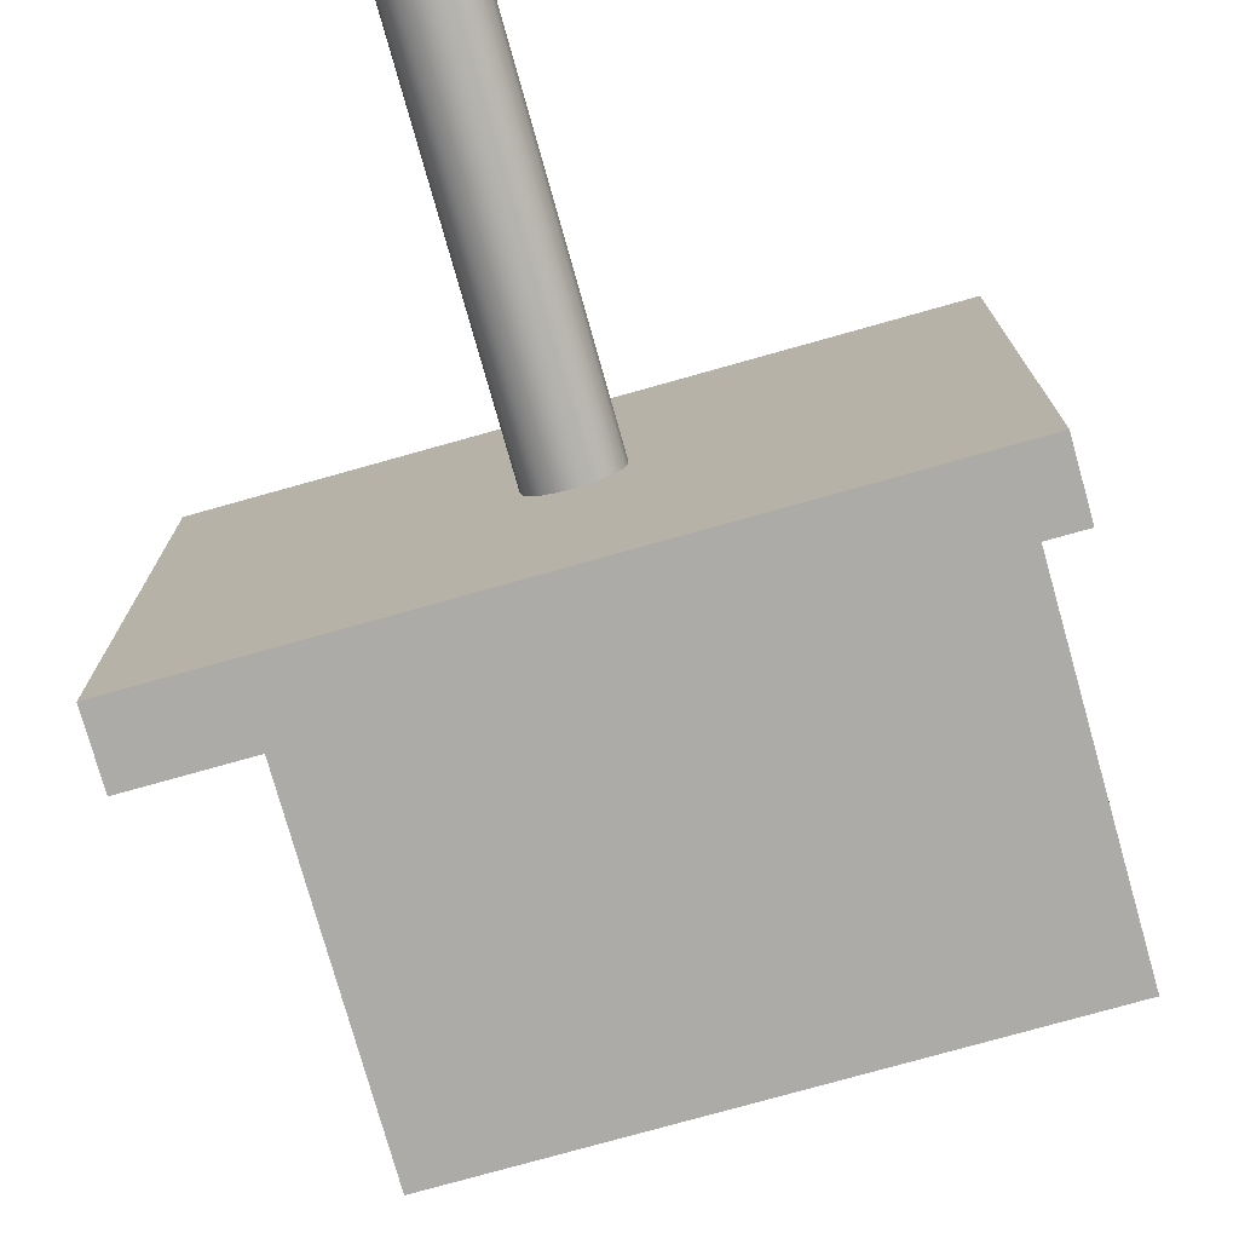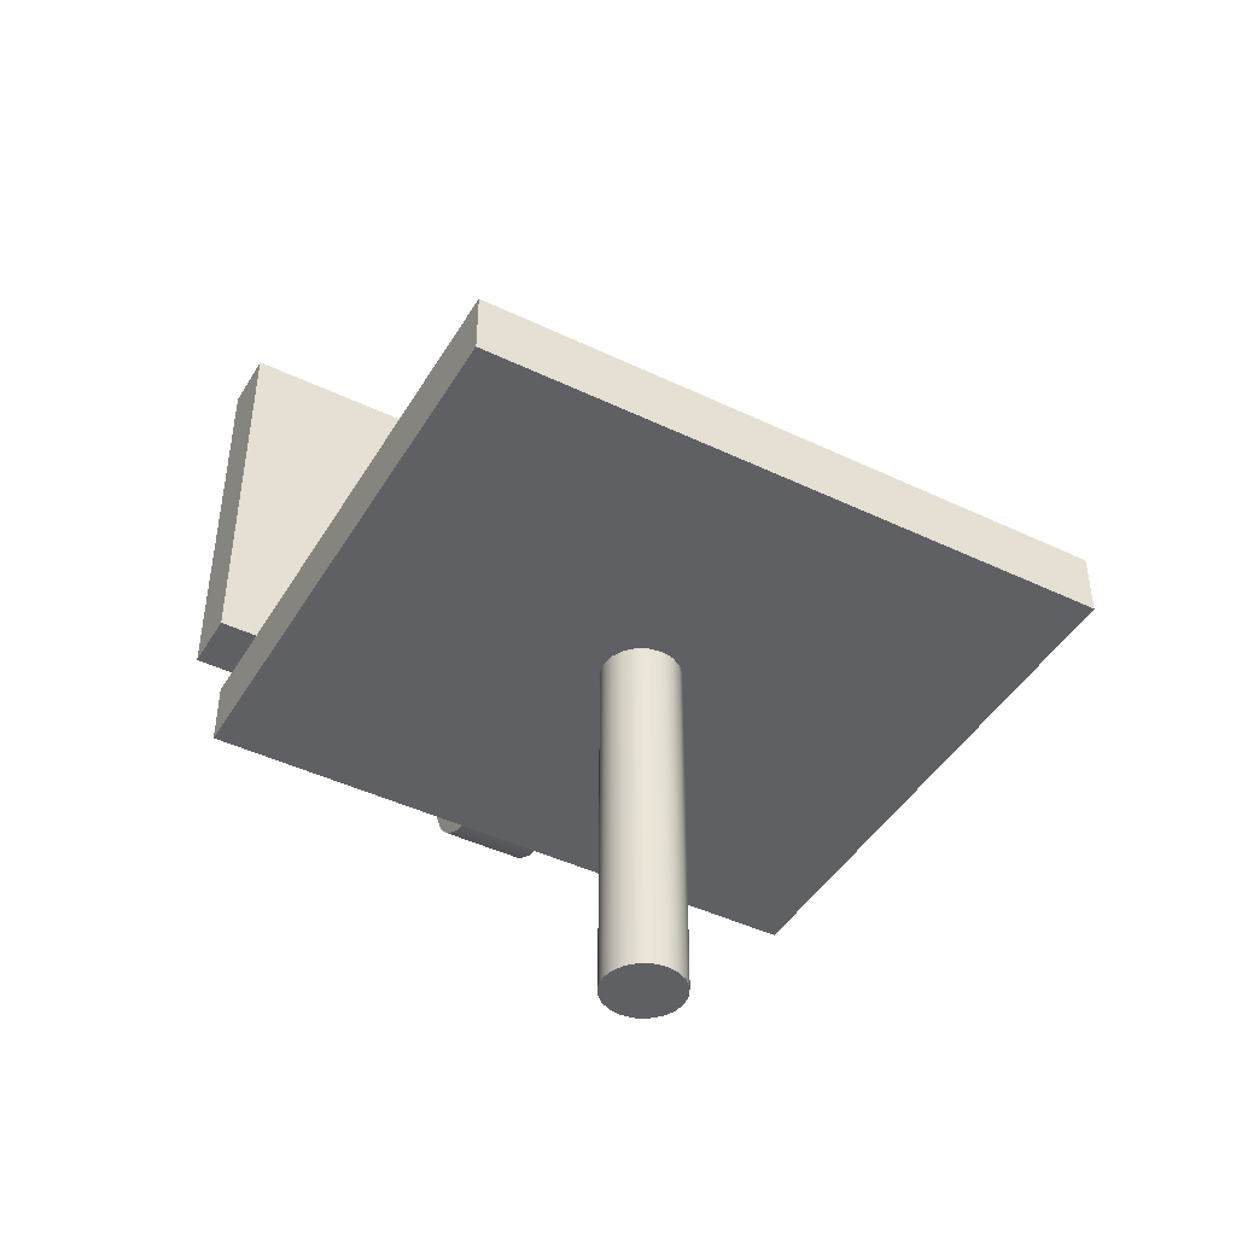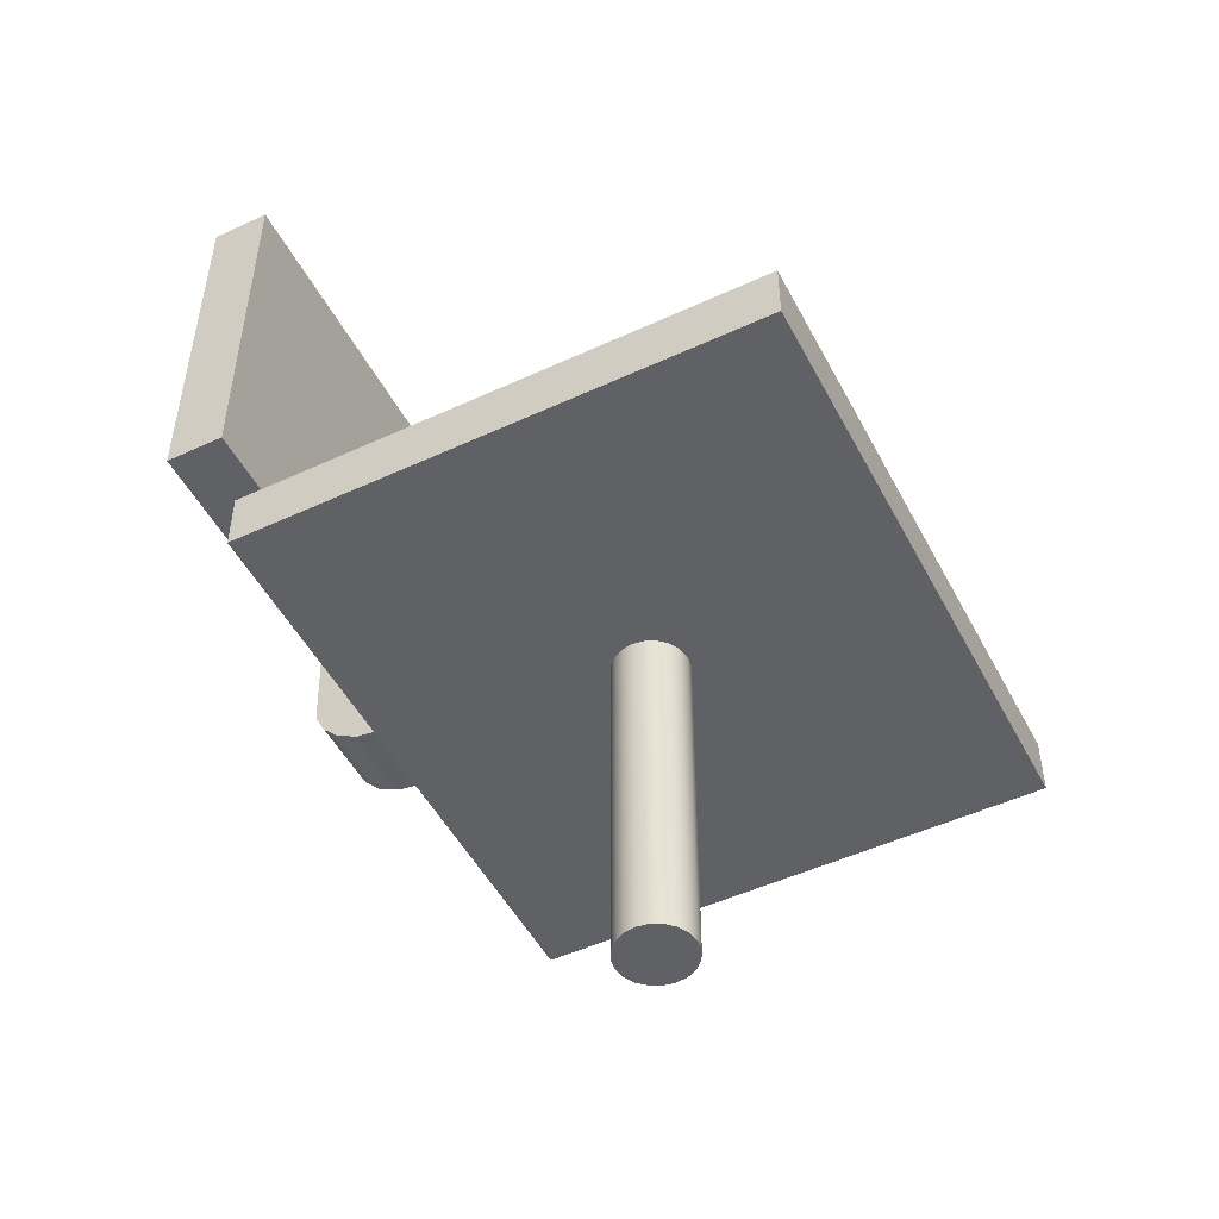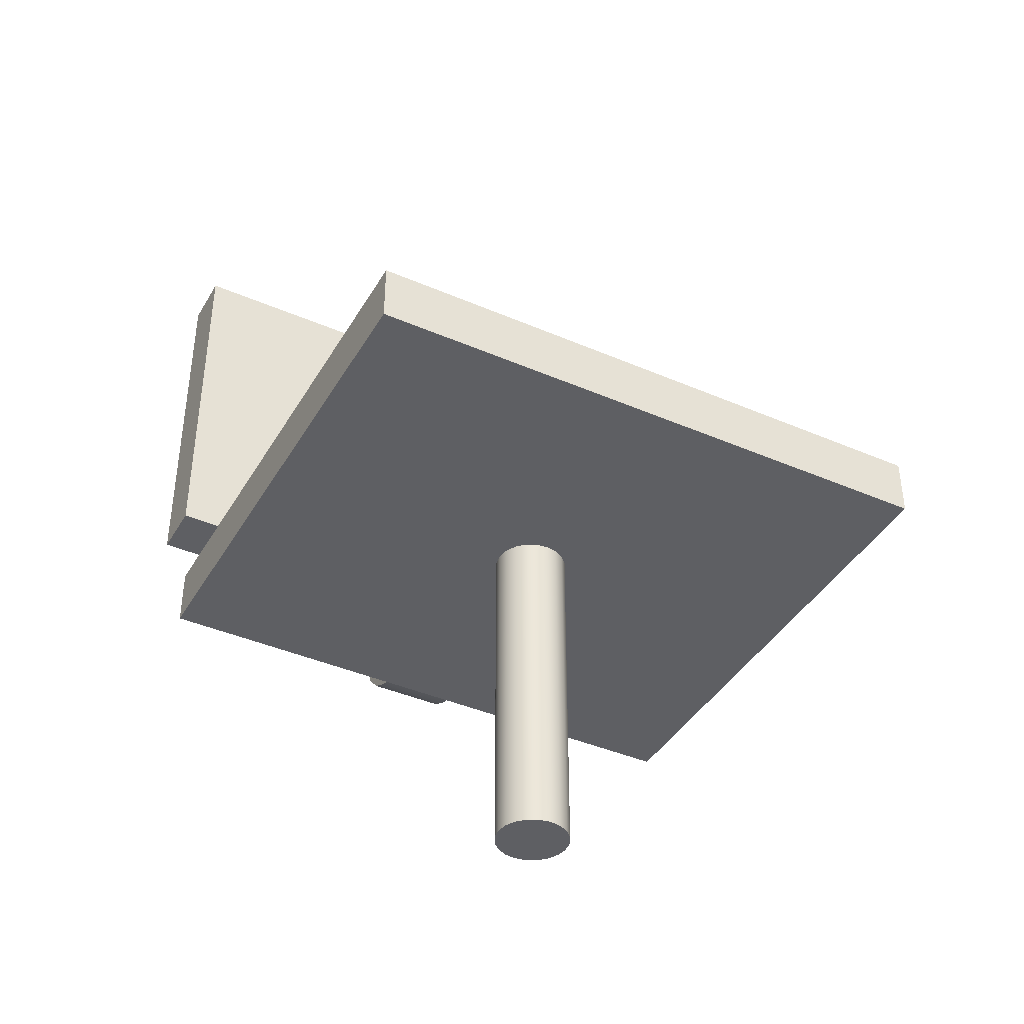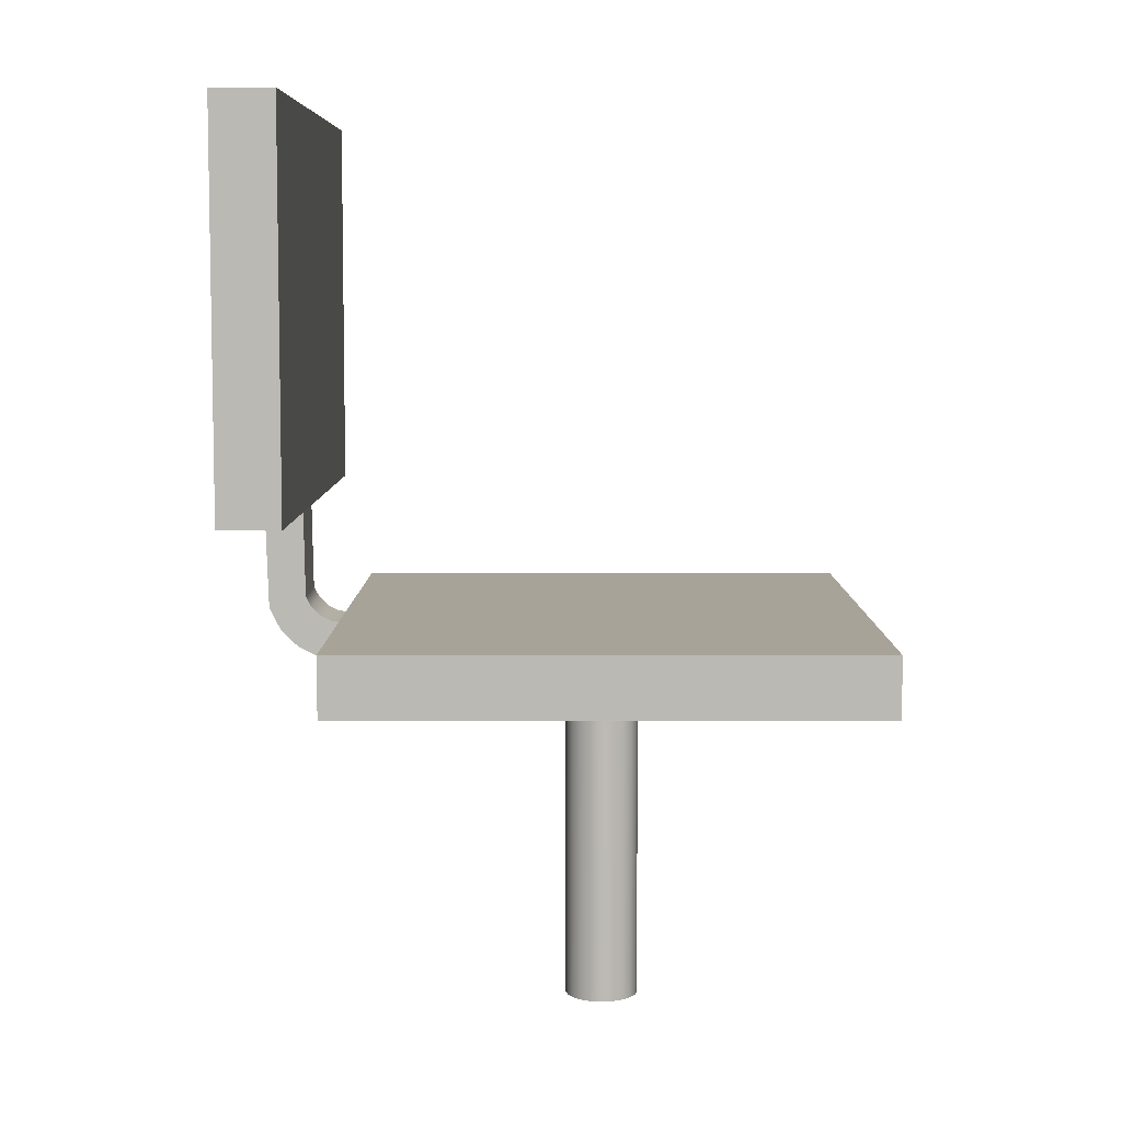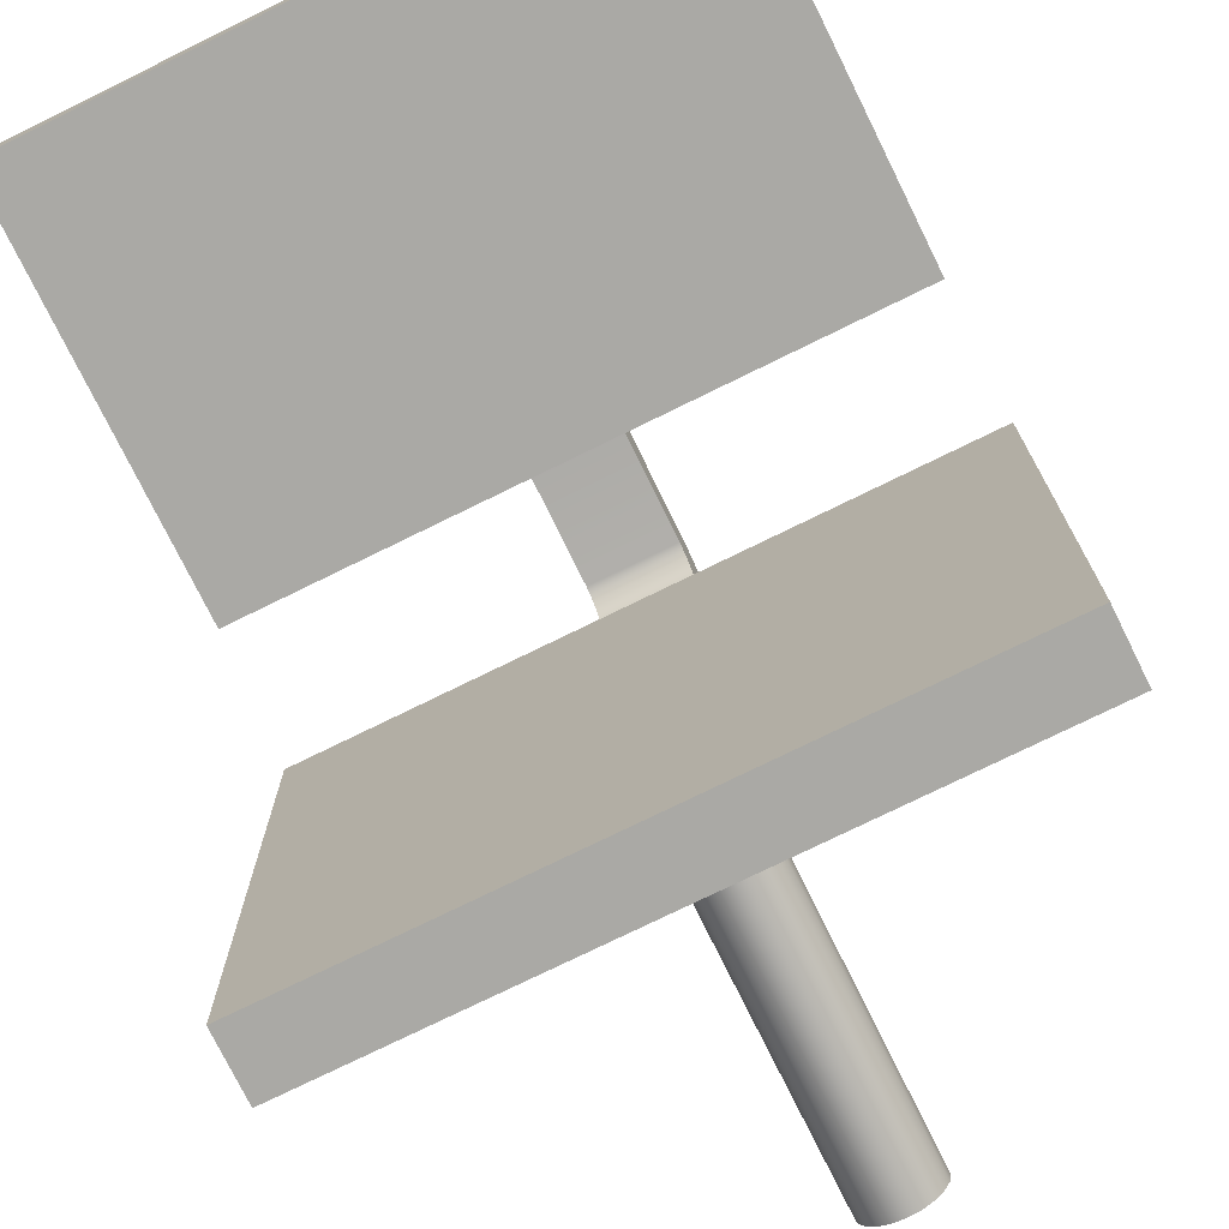
<metadata>
{"format":"obj","ext":"obj","renderer":"f3d","projection":"perspective","resolution":1024,"background":"white","views":[{"elev":-76.5,"azim":15.7,"up":"+Z"},{"elev":-44.5,"azim":150.8,"up":"+Y"},{"elev":-49.9,"azim":117.0,"up":"+Y"},{"elev":-40.8,"azim":152.1,"up":"+Y"},{"elev":6.8,"azim":90.2,"up":"+Y"},{"elev":-75.4,"azim":-153.8,"up":"+Z"}]}
</metadata>
<code>
v -2.5 2.842 2.175
v 2.5 2.842 2.175
v -2.5 3.342 2.175
v 2.5 3.342 2.175
v -2.5 3.342 -2.219
v 2.5 3.342 -2.219
v -2.5 2.842 -2.219
v 2.5 2.842 -2.219
g pCube1
f 1 2 4 3
f 3 4 6 5
f 5 6 8 7
f 7 8 2 1
f 2 8 6 4
f 7 1 3 5
v 0.3242 3.271 2.186
v 0.3242 3.286 2.287
v 0.3242 3.332 2.377
v 0.3242 3.404 2.449
v 0.3242 3.495 2.495
v 0.3242 4.383 2.51
v -0.3242 3.271 2.186
v -0.3242 3.286 2.287
v -0.3242 3.332 2.377
v -0.3242 3.404 2.449
v -0.3242 3.495 2.495
v -0.3242 4.383 2.51
v -0.3242 2.946 2.186
v -0.3242 2.978 2.387
v -0.3242 3.07 2.567
v -0.3242 3.214 2.711
v -0.3242 3.394 2.803
v -0.3242 4.383 2.835
v 0.3242 2.946 2.186
v 0.3242 2.978 2.387
v 0.3242 3.07 2.567
v 0.3242 3.214 2.711
v 0.3242 3.394 2.803
v 0.3242 4.383 2.835
g pPipe1
f 10 9 15 16
f 11 10 16 17
f 12 11 17 18
f 13 12 18 19
f 14 13 19 20
f 16 15 21 22
f 17 16 22 23
f 18 17 23 24
f 19 18 24 25
f 20 19 25 26
f 22 21 27 28
f 23 22 28 29
f 24 23 29 30
f 25 24 30 31
f 26 25 31 32
f 28 27 9 10
f 29 28 10 11
f 30 29 11 12
f 31 30 12 13
f 32 31 13 14
f 21 15 9 27
f 26 32 14 20
v 0.2934 -0.01825 -0.09533
v 0.2496 -0.01825 -0.1813
v 0.1813 -0.01825 -0.2496
v 0.09533 -0.01825 -0.2934
v 0 -0.01825 -0.3085
v -0.09533 -0.01825 -0.2934
v -0.1813 -0.01825 -0.2496
v -0.2496 -0.01825 -0.1813
v -0.2934 -0.01825 -0.09533
v -0.3085 -0.01825 0
v -0.2934 -0.01825 0.09533
v -0.2496 -0.01825 0.1813
v -0.1813 -0.01825 0.2496
v -0.09533 -0.01825 0.2934
v -0 -0.01825 0.3085
v 0.09533 -0.01825 0.2934
v 0.1813 -0.01825 0.2496
v 0.2496 -0.01825 0.1813
v 0.2934 -0.01825 0.09533
v 0.3085 -0.01825 0
v 0.2934 2.977 -0.09533
v 0.2496 2.977 -0.1813
v 0.1813 2.977 -0.2496
v 0.09533 2.977 -0.2934
v 0 2.977 -0.3085
v -0.09533 2.977 -0.2934
v -0.1813 2.977 -0.2496
v -0.2496 2.977 -0.1813
v -0.2934 2.977 -0.09533
v -0.3085 2.977 0
v -0.2934 2.977 0.09533
v -0.2496 2.977 0.1813
v -0.1813 2.977 0.2496
v -0.09533 2.977 0.2934
v -0 2.977 0.3085
v 0.09533 2.977 0.2934
v 0.1813 2.977 0.2496
v 0.2496 2.977 0.1813
v 0.2934 2.977 0.09533
v 0.3085 2.977 0
v 0 -0.01825 0
v 0 2.977 0
g pCylinder1
f 33 34 54 53
f 34 35 55 54
f 35 36 56 55
f 36 37 57 56
f 37 38 58 57
f 38 39 59 58
f 39 40 60 59
f 40 41 61 60
f 41 42 62 61
f 42 43 63 62
f 43 44 64 63
f 44 45 65 64
f 45 46 66 65
f 46 47 67 66
f 47 48 68 67
f 48 49 69 68
f 49 50 70 69
f 50 51 71 70
f 51 52 72 71
f 52 33 53 72
f 34 33 73
f 35 34 73
f 36 35 73
f 37 36 73
f 38 37 73
f 39 38 73
f 40 39 73
f 41 40 73
f 42 41 73
f 43 42 73
f 44 43 73
f 45 44 73
f 46 45 73
f 47 46 73
f 48 47 73
f 49 48 73
f 50 49 73
f 51 50 73
f 52 51 73
f 33 52 73
f 53 54 74
f 54 55 74
f 55 56 74
f 56 57 74
f 57 58 74
f 58 59 74
f 59 60 74
f 60 61 74
f 61 62 74
f 62 63 74
f 63 64 74
f 64 65 74
f 65 66 74
f 66 67 74
f 67 68 74
f 68 69 74
f 69 70 74
f 70 71 74
f 71 72 74
f 72 53 74
v -2.5 4.279 2.92
v 2.5 4.279 2.92
v -2.5 7.529 2.92
v 2.5 7.529 2.92
v -2.5 7.529 2.42
v 2.5 7.529 2.42
v -2.5 4.279 2.42
v 2.5 4.279 2.42
g pasted__pCube1 group
f 75 76 78 77
f 77 78 80 79
f 79 80 82 81
f 81 82 76 75
f 76 82 80 78
f 81 75 77 79

</code>
